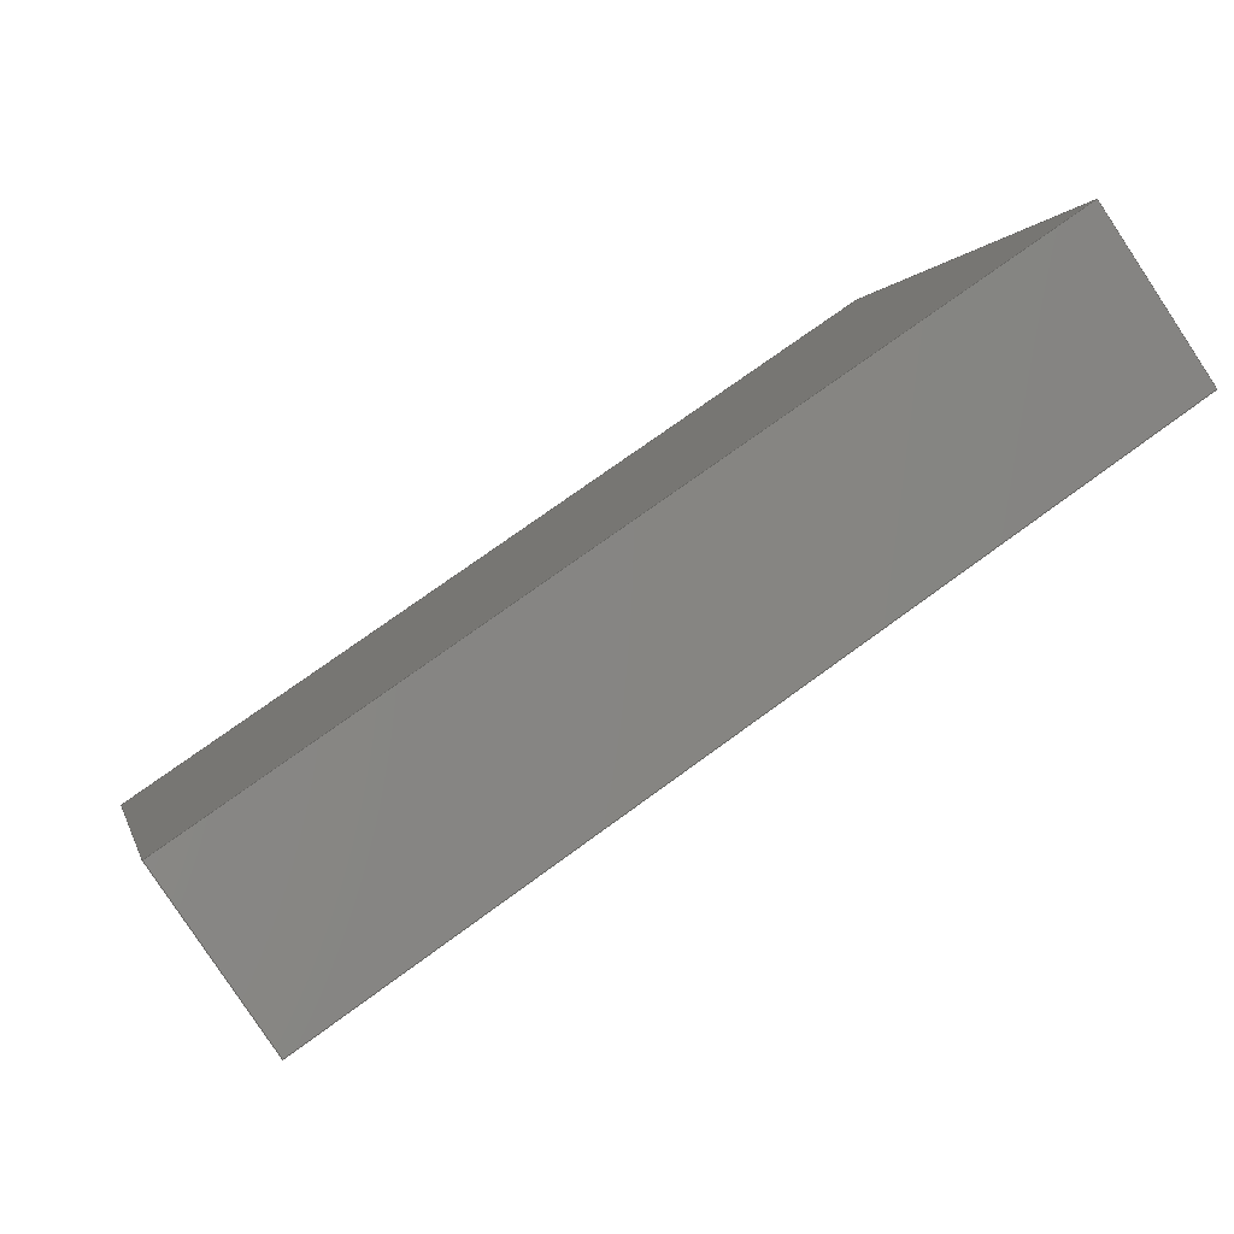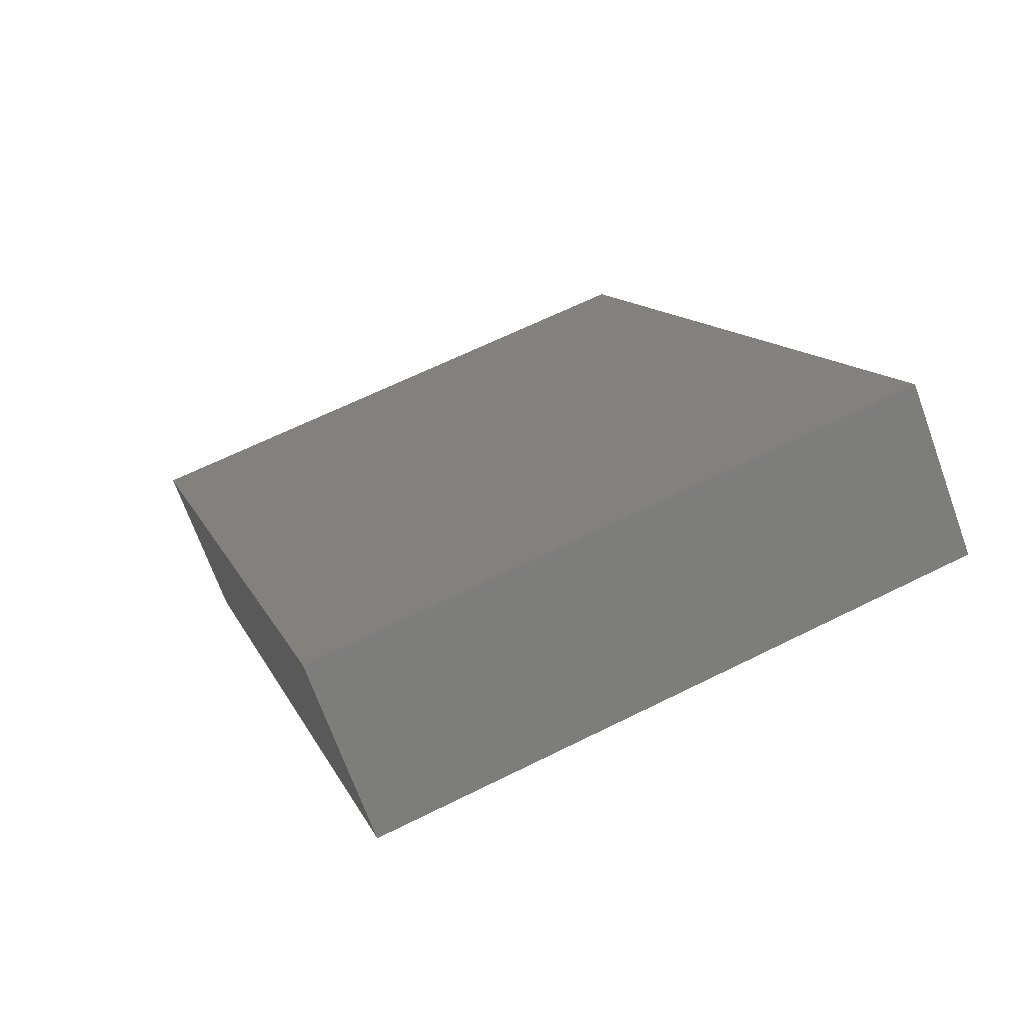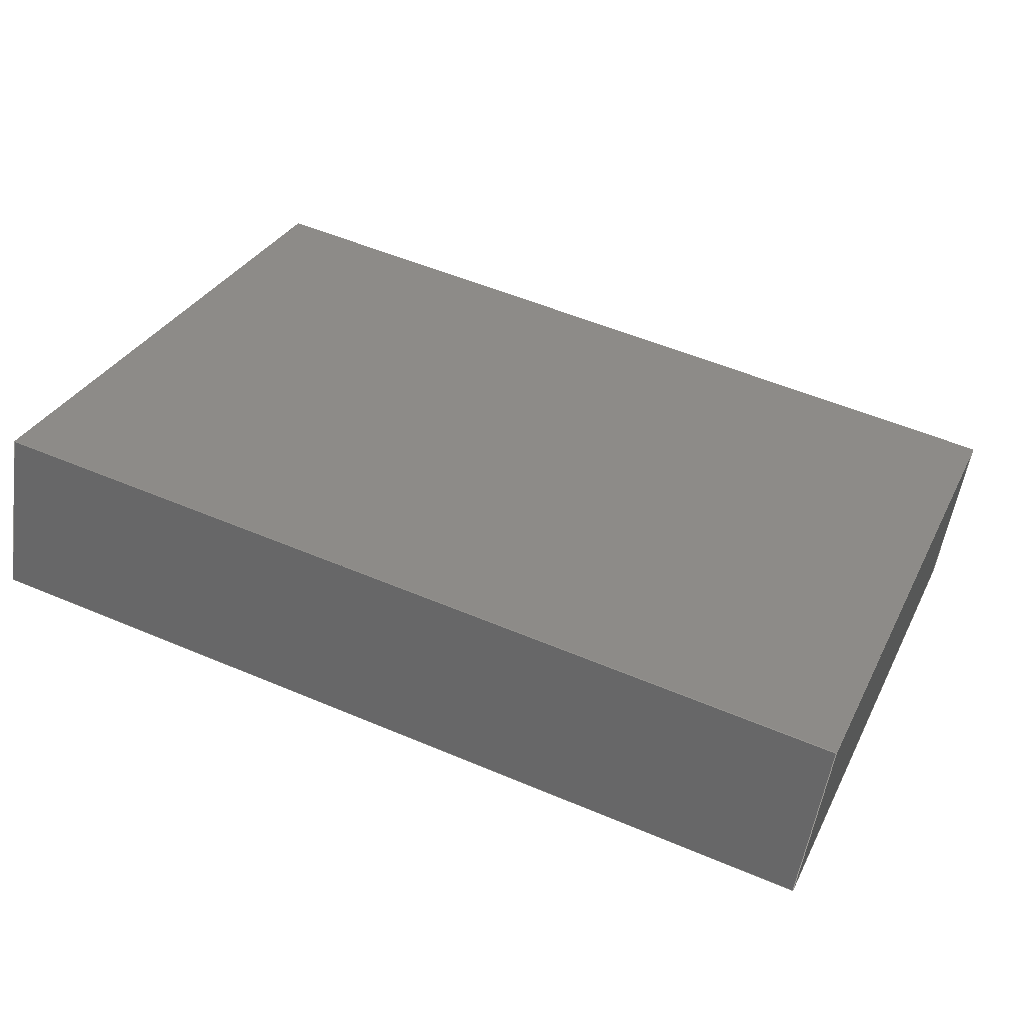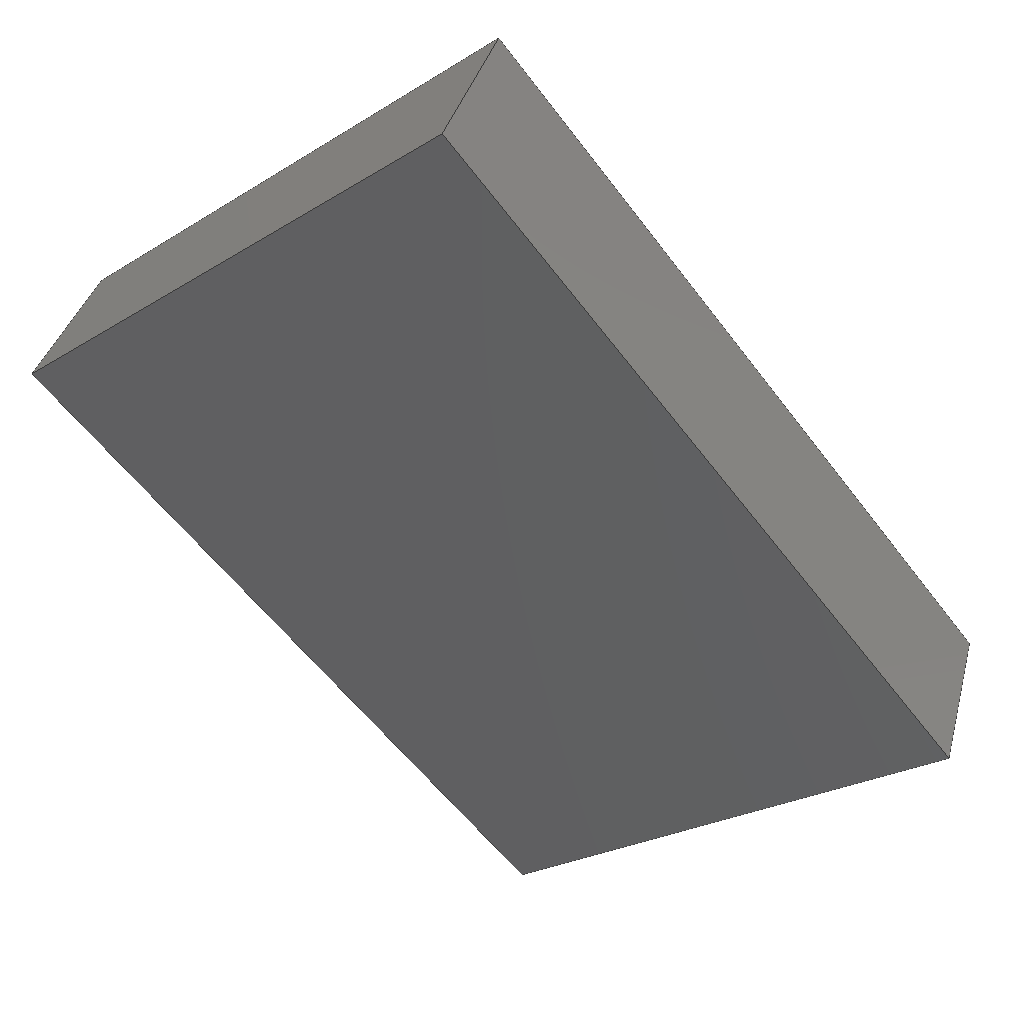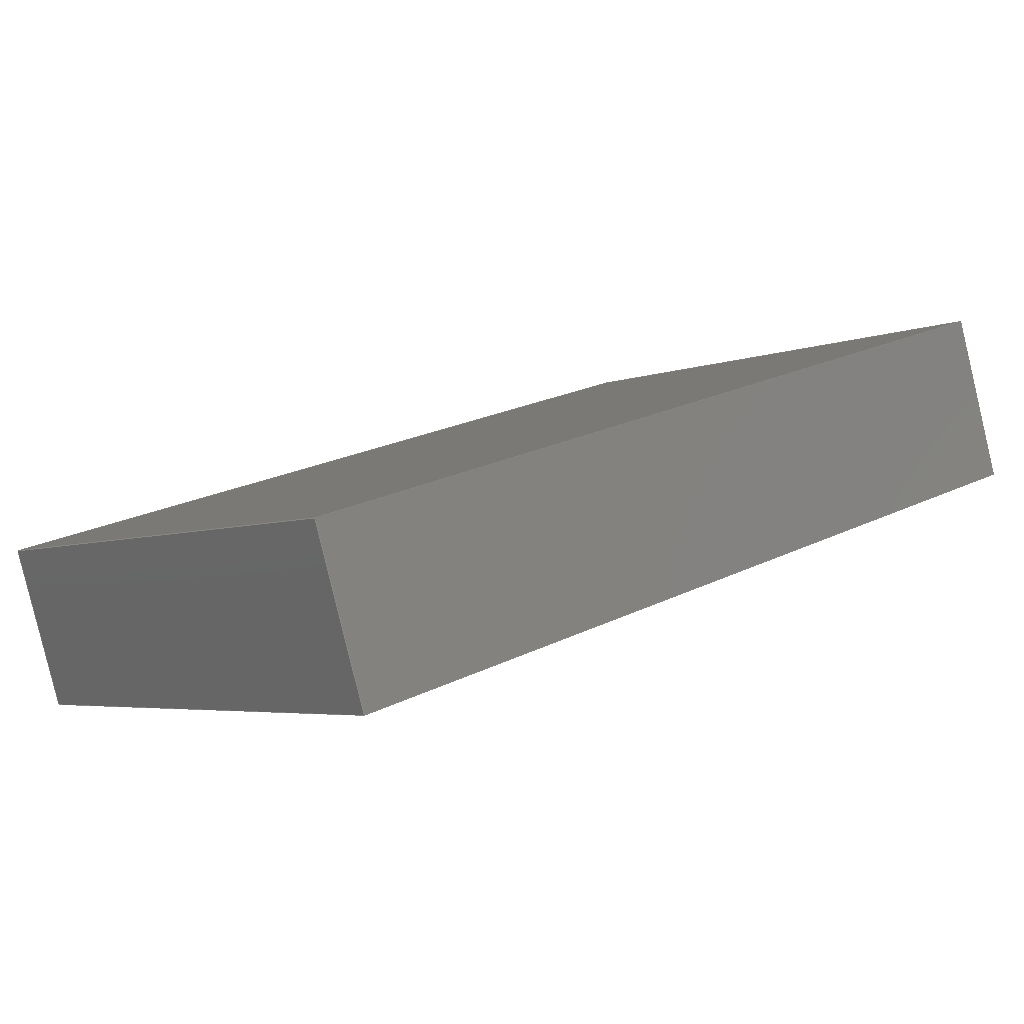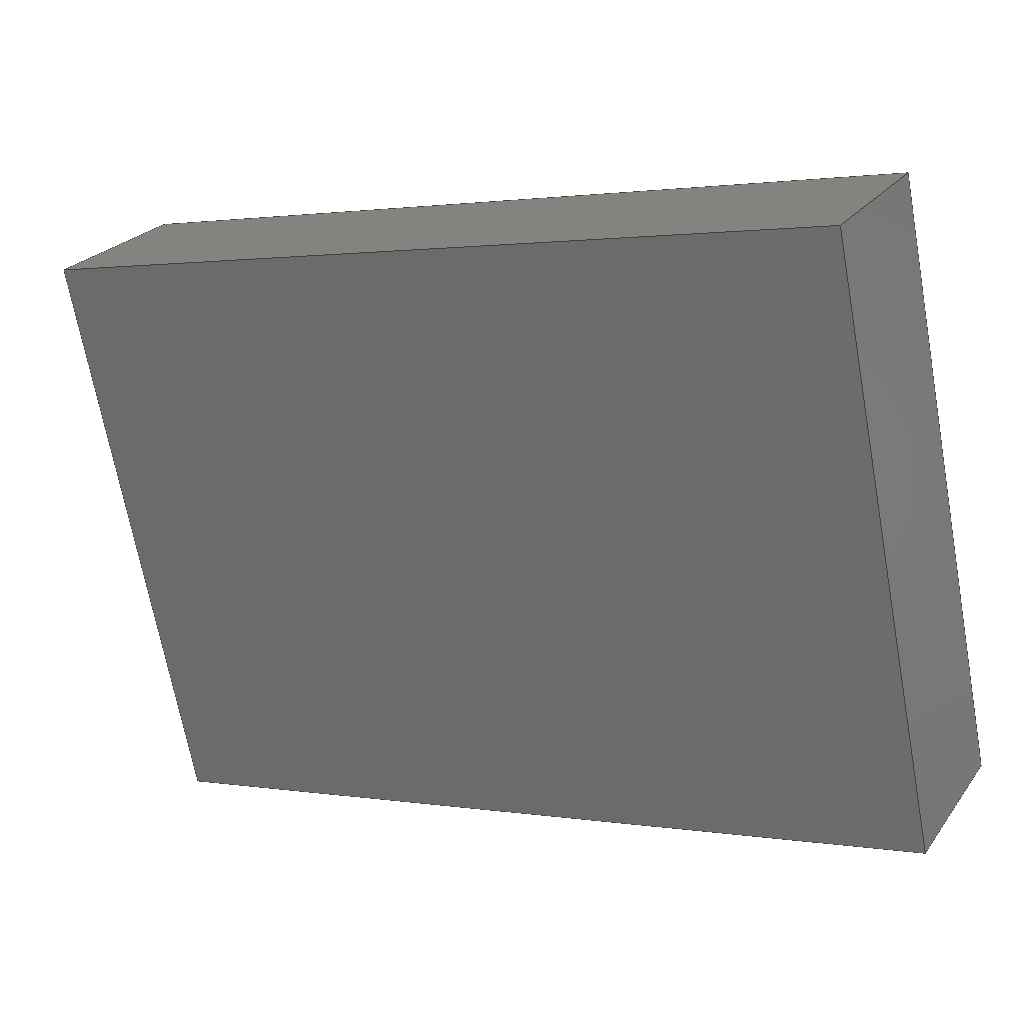
<metadata>
{"format":"step","ext":"step","renderer":"f3d","projection":"perspective","resolution":1024,"background":"white","views":[{"elev":72.4,"azim":143.7,"up":"+Y"},{"elev":11.8,"azim":-106.6,"up":"+Z"},{"elev":53.7,"azim":24.3,"up":"+Z"},{"elev":-60.0,"azim":127.3,"up":"+Z"},{"elev":22.4,"azim":-40.5,"up":"+Z"},{"elev":1.6,"azim":-149.4,"up":"+Y"}]}
</metadata>
<code>
ISO-10303-21;
DATA;
#1=MECHANICAL_DESIGN_GEOMETRIC_PRESENTATION_REPRESENTATION('',(#4),#174);
#2=SHAPE_REPRESENTATION_RELATIONSHIP('SRR','None',#181,#3);
#3=ADVANCED_BREP_SHAPE_REPRESENTATION('',(#5),#173);
#4=STYLED_ITEM('',(#190),#5);
#5=MANIFOLD_SOLID_BREP('Body1',#98);
#6=FACE_OUTER_BOUND('',#12,.T.);
#7=FACE_OUTER_BOUND('',#13,.T.);
#8=FACE_OUTER_BOUND('',#14,.T.);
#9=FACE_OUTER_BOUND('',#15,.T.);
#10=FACE_OUTER_BOUND('',#16,.T.);
#11=FACE_OUTER_BOUND('',#17,.T.);
#12=EDGE_LOOP('',(#62,#63,#64,#65));
#13=EDGE_LOOP('',(#66,#67,#68,#69));
#14=EDGE_LOOP('',(#70,#71,#72,#73));
#15=EDGE_LOOP('',(#74,#75,#76,#77));
#16=EDGE_LOOP('',(#78,#79,#80,#81));
#17=EDGE_LOOP('',(#82,#83,#84,#85));
#18=LINE('',#148,#30);
#19=LINE('',#150,#31);
#20=LINE('',#152,#32);
#21=LINE('',#153,#33);
#22=LINE('',#156,#34);
#23=LINE('',#158,#35);
#24=LINE('',#159,#36);
#25=LINE('',#162,#37);
#26=LINE('',#163,#38);
#27=LINE('',#166,#39);
#28=LINE('',#167,#40);
#29=LINE('',#169,#41);
#30=VECTOR('',#122,1);
#31=VECTOR('',#123,1);
#32=VECTOR('',#124,1);
#33=VECTOR('',#125,1);
#34=VECTOR('',#128,1);
#35=VECTOR('',#129,1);
#36=VECTOR('',#130,1);
#37=VECTOR('',#133,1);
#38=VECTOR('',#134,1);
#39=VECTOR('',#137,1);
#40=VECTOR('',#138,1);
#41=VECTOR('',#141,1);
#42=VERTEX_POINT('',#146);
#43=VERTEX_POINT('',#147);
#44=VERTEX_POINT('',#149);
#45=VERTEX_POINT('',#151);
#46=VERTEX_POINT('',#155);
#47=VERTEX_POINT('',#157);
#48=VERTEX_POINT('',#161);
#49=VERTEX_POINT('',#165);
#50=EDGE_CURVE('',#42,#43,#18,.T.);
#51=EDGE_CURVE('',#43,#44,#19,.T.);
#52=EDGE_CURVE('',#44,#45,#20,.T.);
#53=EDGE_CURVE('',#45,#42,#21,.T.);
#54=EDGE_CURVE('',#46,#43,#22,.T.);
#55=EDGE_CURVE('',#47,#46,#23,.T.);
#56=EDGE_CURVE('',#44,#47,#24,.T.);
#57=EDGE_CURVE('',#48,#47,#25,.T.);
#58=EDGE_CURVE('',#45,#48,#26,.T.);
#59=EDGE_CURVE('',#49,#48,#27,.T.);
#60=EDGE_CURVE('',#42,#49,#28,.T.);
#61=EDGE_CURVE('',#46,#49,#29,.T.);
#62=ORIENTED_EDGE('',*,*,#50,.T.);
#63=ORIENTED_EDGE('',*,*,#51,.T.);
#64=ORIENTED_EDGE('',*,*,#52,.T.);
#65=ORIENTED_EDGE('',*,*,#53,.T.);
#66=ORIENTED_EDGE('',*,*,#54,.F.);
#67=ORIENTED_EDGE('',*,*,#55,.F.);
#68=ORIENTED_EDGE('',*,*,#56,.F.);
#69=ORIENTED_EDGE('',*,*,#51,.F.);
#70=ORIENTED_EDGE('',*,*,#56,.T.);
#71=ORIENTED_EDGE('',*,*,#57,.F.);
#72=ORIENTED_EDGE('',*,*,#58,.F.);
#73=ORIENTED_EDGE('',*,*,#52,.F.);
#74=ORIENTED_EDGE('',*,*,#58,.T.);
#75=ORIENTED_EDGE('',*,*,#59,.F.);
#76=ORIENTED_EDGE('',*,*,#60,.F.);
#77=ORIENTED_EDGE('',*,*,#53,.F.);
#78=ORIENTED_EDGE('',*,*,#60,.T.);
#79=ORIENTED_EDGE('',*,*,#61,.F.);
#80=ORIENTED_EDGE('',*,*,#54,.T.);
#81=ORIENTED_EDGE('',*,*,#50,.F.);
#82=ORIENTED_EDGE('',*,*,#61,.T.);
#83=ORIENTED_EDGE('',*,*,#59,.T.);
#84=ORIENTED_EDGE('',*,*,#57,.T.);
#85=ORIENTED_EDGE('',*,*,#55,.T.);
#86=PLANE('',#112);
#87=PLANE('',#113);
#88=PLANE('',#114);
#89=PLANE('',#115);
#90=PLANE('',#116);
#91=PLANE('',#117);
#92=ADVANCED_FACE('',(#6),#86,.T.);
#93=ADVANCED_FACE('',(#7),#87,.T.);
#94=ADVANCED_FACE('',(#8),#88,.T.);
#95=ADVANCED_FACE('',(#9),#89,.T.);
#96=ADVANCED_FACE('',(#10),#90,.T.);
#97=ADVANCED_FACE('',(#11),#91,.T.);
#98=CLOSED_SHELL('',(#92,#93,#94,#95,#96,#97));
#99=DERIVED_UNIT_ELEMENT(#101,1);
#100=DERIVED_UNIT_ELEMENT(#176,3);
#101=(
MASS_UNIT()
NAMED_UNIT(*)
SI_UNIT(.KILO.,.GRAM.)
);
#102=DERIVED_UNIT((#99,#100));
#103=MEASURE_REPRESENTATION_ITEM('density measure',
POSITIVE_RATIO_MEASURE(899),#102);
#104=PROPERTY_DEFINITION_REPRESENTATION(#109,#106);
#105=PROPERTY_DEFINITION_REPRESENTATION(#110,#107);
#106=REPRESENTATION('material name',(#108),#173);
#107=REPRESENTATION('density',(#103),#173);
#108=DESCRIPTIVE_REPRESENTATION_ITEM('Polypropylene','Polypropylene');
#109=PROPERTY_DEFINITION('material property','material name',#183);
#110=PROPERTY_DEFINITION('material property','density of part',#183);
#111=AXIS2_PLACEMENT_3D('placement',#144,#118,#119);
#112=AXIS2_PLACEMENT_3D('',#145,#120,#121);
#113=AXIS2_PLACEMENT_3D('',#154,#126,#127);
#114=AXIS2_PLACEMENT_3D('',#160,#131,#132);
#115=AXIS2_PLACEMENT_3D('',#164,#135,#136);
#116=AXIS2_PLACEMENT_3D('',#168,#139,#140);
#117=AXIS2_PLACEMENT_3D('',#170,#142,#143);
#118=DIRECTION('axis',(0,0,1));
#119=DIRECTION('refdir',(1,0,0));
#120=DIRECTION('center_axis',(-1,0,0));
#121=DIRECTION('ref_axis',(0,0,1));
#122=DIRECTION('',(0,0.9336,-0.3584));
#123=DIRECTION('',(0,-0.3584,-0.9336));
#124=DIRECTION('',(0,-0.9336,0.3584));
#125=DIRECTION('',(0,0.3584,0.9336));
#126=DIRECTION('center_axis',(0,0.9336,-0.3584));
#127=DIRECTION('ref_axis',(0,0.3584,0.9336));
#128=DIRECTION('',(-1,0,0));
#129=DIRECTION('',(0,0.3584,0.9336));
#130=DIRECTION('',(1,0,0));
#131=DIRECTION('center_axis',(0,-0.3584,-0.9336));
#132=DIRECTION('ref_axis',(0,0.9336,-0.3584));
#133=DIRECTION('',(0,0.9336,-0.3584));
#134=DIRECTION('',(1,0,0));
#135=DIRECTION('center_axis',(0,-0.9336,0.3584));
#136=DIRECTION('ref_axis',(0,-0.3584,-0.9336));
#137=DIRECTION('',(0,-0.3584,-0.9336));
#138=DIRECTION('',(1,0,0));
#139=DIRECTION('center_axis',(0,0.3584,0.9336));
#140=DIRECTION('ref_axis',(0,-0.9336,0.3584));
#141=DIRECTION('',(0,-0.9336,0.3584));
#142=DIRECTION('center_axis',(1,0,0));
#143=DIRECTION('ref_axis',(0,0,-1));
#144=CARTESIAN_POINT('',(0,0,0));
#145=CARTESIAN_POINT('Origin',(-2.5,4.073,6.278));
#146=CARTESIAN_POINT('',(-2.5,2.618,7.372));
#147=CARTESIAN_POINT('',(-2.5,5.886,6.118));
#148=CARTESIAN_POINT('',(-2.5,5.886,6.118));
#149=CARTESIAN_POINT('',(-2.5,5.528,5.184));
#150=CARTESIAN_POINT('',(-2.5,5.886,6.118));
#151=CARTESIAN_POINT('',(-2.5,2.26,6.439));
#152=CARTESIAN_POINT('',(-2.5,5.528,5.184));
#153=CARTESIAN_POINT('',(-2.5,2.618,7.372));
#154=CARTESIAN_POINT('Origin',(0,5.528,5.184));
#155=CARTESIAN_POINT('',(2.5,5.886,6.118));
#156=CARTESIAN_POINT('',(0,5.886,6.118));
#157=CARTESIAN_POINT('',(2.5,5.528,5.184));
#158=CARTESIAN_POINT('',(2.5,5.886,6.118));
#159=CARTESIAN_POINT('',(0,5.528,5.184));
#160=CARTESIAN_POINT('Origin',(0,2.26,6.439));
#161=CARTESIAN_POINT('',(2.5,2.26,6.439));
#162=CARTESIAN_POINT('',(2.5,5.528,5.184));
#163=CARTESIAN_POINT('',(0,2.26,6.439));
#164=CARTESIAN_POINT('Origin',(0,2.618,7.372));
#165=CARTESIAN_POINT('',(2.5,2.618,7.372));
#166=CARTESIAN_POINT('',(2.5,2.618,7.372));
#167=CARTESIAN_POINT('',(0,2.618,7.372));
#168=CARTESIAN_POINT('Origin',(0,5.886,6.118));
#169=CARTESIAN_POINT('',(2.5,5.886,6.118));
#170=CARTESIAN_POINT('Origin',(2.5,4.073,6.278));
#171=UNCERTAINTY_MEASURE_WITH_UNIT(LENGTH_MEASURE(0.001),#175,
'DISTANCE_ACCURACY_VALUE',
'Maximum model space distance between geometric entities at asserted c
onnectivities');
#172=UNCERTAINTY_MEASURE_WITH_UNIT(LENGTH_MEASURE(0.001),#175,
'DISTANCE_ACCURACY_VALUE',
'Maximum model space distance between geometric entities at asserted c
onnectivities');
#173=(
GEOMETRIC_REPRESENTATION_CONTEXT(3)
GLOBAL_UNCERTAINTY_ASSIGNED_CONTEXT((#171))
GLOBAL_UNIT_ASSIGNED_CONTEXT((#175,#177,#178))
REPRESENTATION_CONTEXT('','3D')
);
#174=(
GEOMETRIC_REPRESENTATION_CONTEXT(3)
GLOBAL_UNCERTAINTY_ASSIGNED_CONTEXT((#172))
GLOBAL_UNIT_ASSIGNED_CONTEXT((#175,#177,#178))
REPRESENTATION_CONTEXT('','3D')
);
#175=(
LENGTH_UNIT()
NAMED_UNIT(*)
SI_UNIT(.CENTI.,.METRE.)
);
#176=(
LENGTH_UNIT()
NAMED_UNIT(*)
SI_UNIT($,.METRE.)
);
#177=(
NAMED_UNIT(*)
PLANE_ANGLE_UNIT()
SI_UNIT($,.RADIAN.)
);
#178=(
NAMED_UNIT(*)
SI_UNIT($,.STERADIAN.)
SOLID_ANGLE_UNIT()
);
#179=SHAPE_DEFINITION_REPRESENTATION(#180,#181);
#180=PRODUCT_DEFINITION_SHAPE('',$,#183);
#181=SHAPE_REPRESENTATION('',(#111),#173);
#182=PRODUCT_DEFINITION_CONTEXT('part definition',#187,'design');
#183=PRODUCT_DEFINITION('WEDGE PLATE (1)','WEDGE PLATE (1)',#184,#182);
#184=PRODUCT_DEFINITION_FORMATION('',$,#189);
#185=PRODUCT_RELATED_PRODUCT_CATEGORY('WEDGE PLATE (1)',
'WEDGE PLATE (1)',(#189));
#186=APPLICATION_PROTOCOL_DEFINITION('international standard',
'automotive_design',2009,#187);
#187=APPLICATION_CONTEXT(
'Core Data for Automotive Mechanical Design Process');
#188=PRODUCT_CONTEXT('part definition',#187,'mechanical');
#189=PRODUCT('WEDGE PLATE (1)','WEDGE PLATE (1)',$,(#188));
#190=PRESENTATION_STYLE_ASSIGNMENT((#191));
#191=SURFACE_STYLE_USAGE(.BOTH.,#192);
#192=SURFACE_SIDE_STYLE('',(#193));
#193=SURFACE_STYLE_FILL_AREA(#194);
#194=FILL_AREA_STYLE('Surface - Matte',(#195));
#195=FILL_AREA_STYLE_COLOUR('Surface - Matte',#196);
#196=COLOUR_RGB('Surface - Matte',0.702,0.702,0.702);
ENDSEC;
END-ISO-10303-21;

</code>
